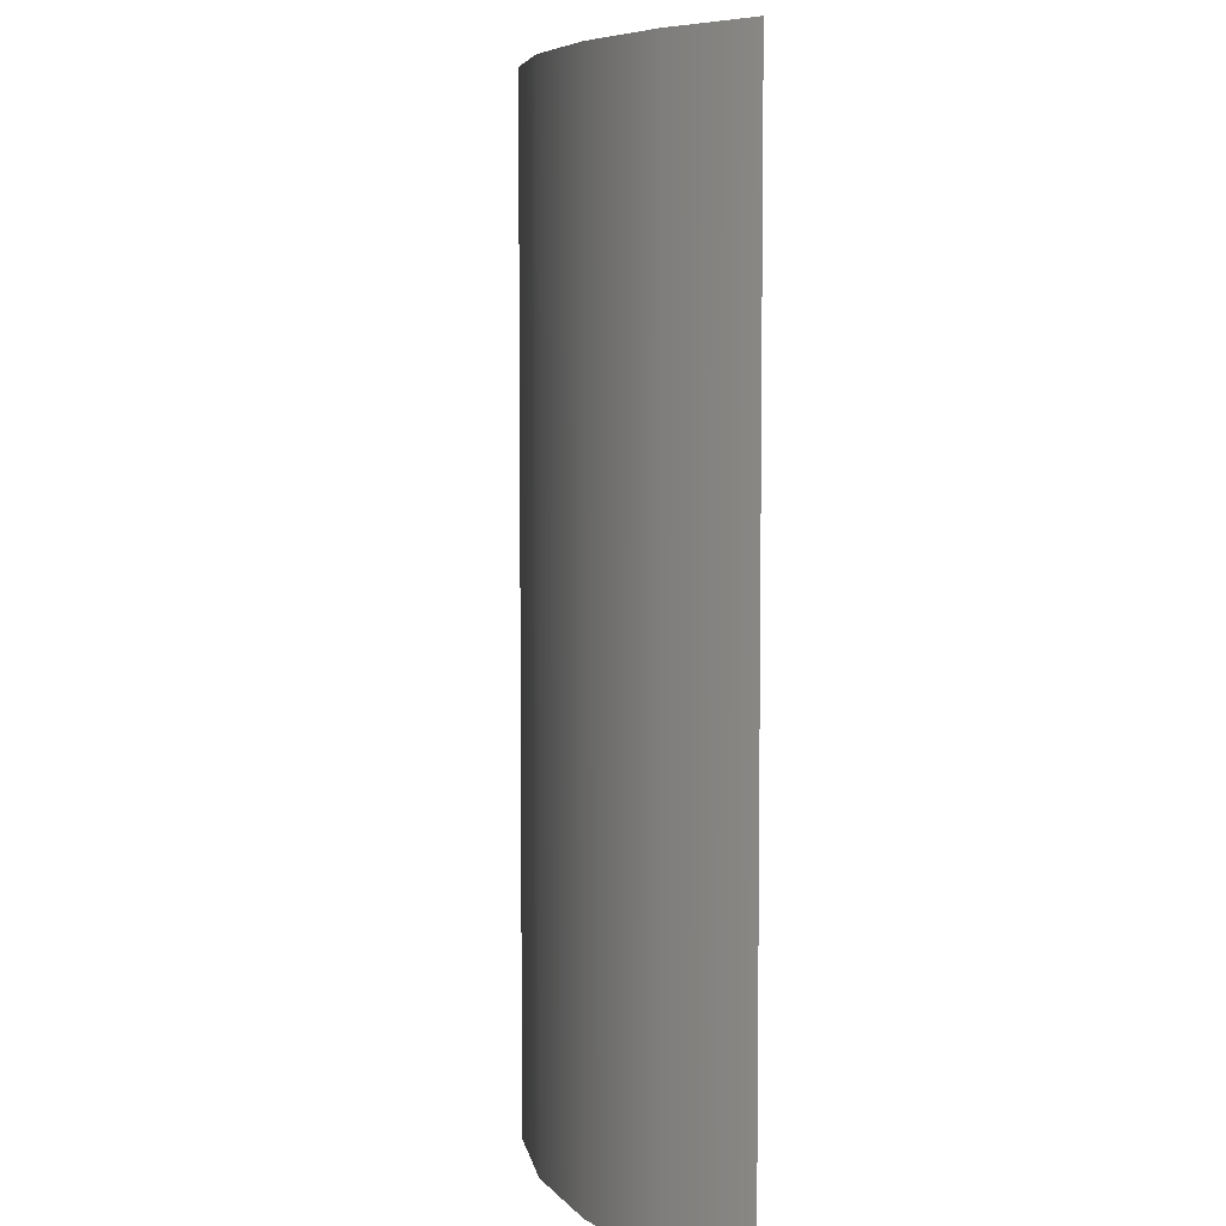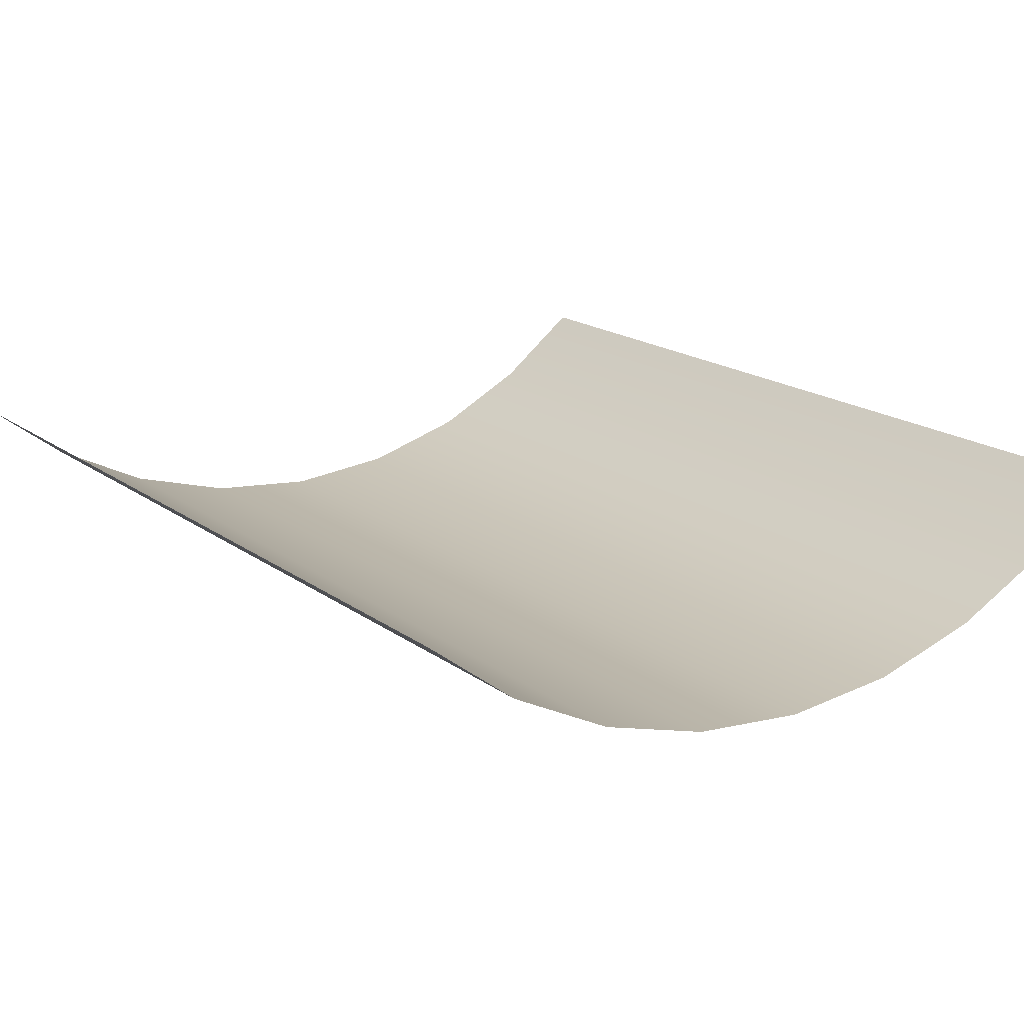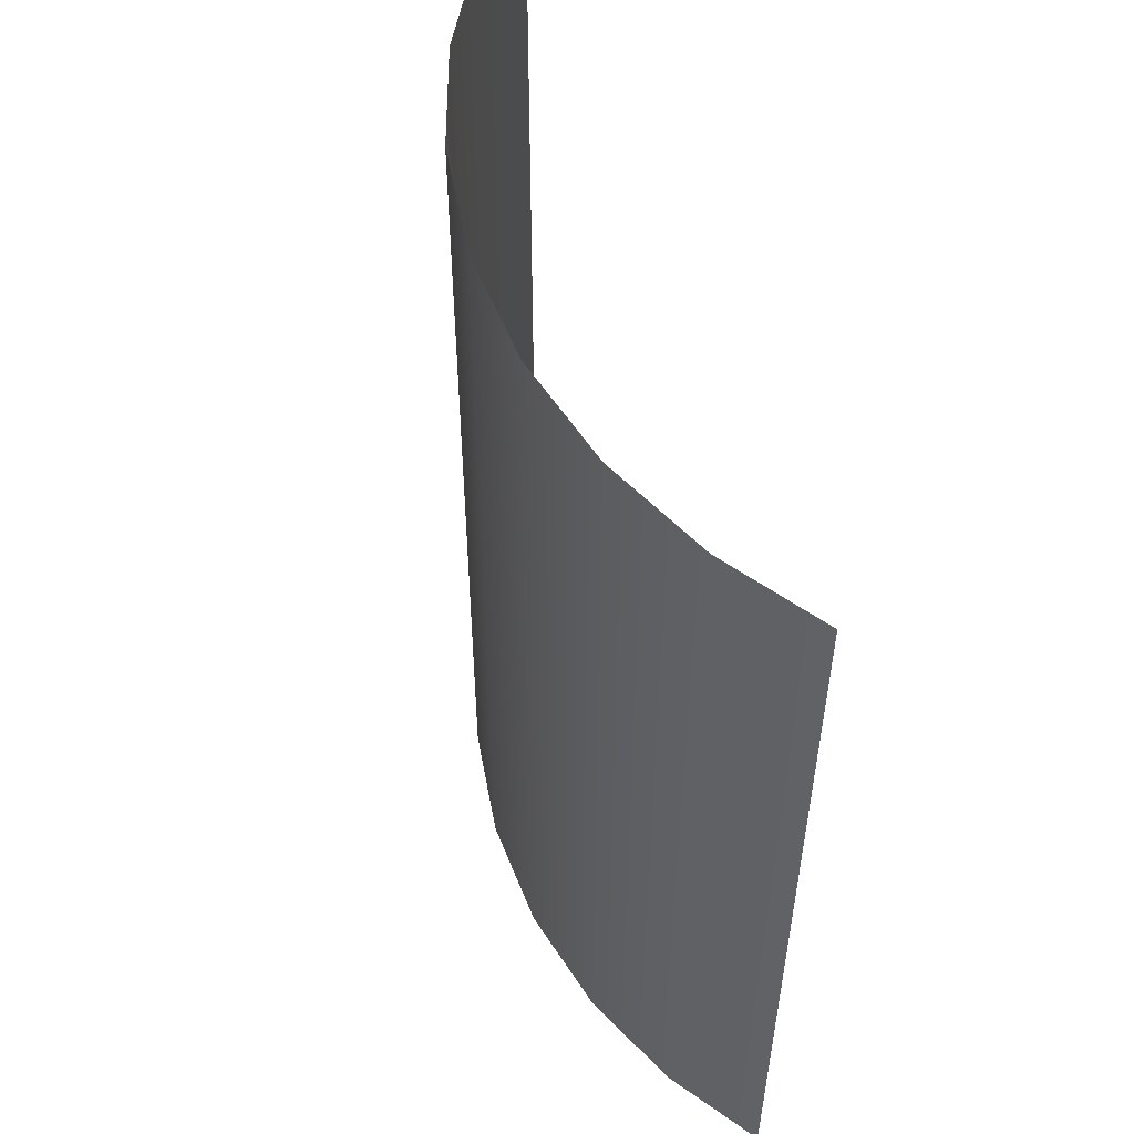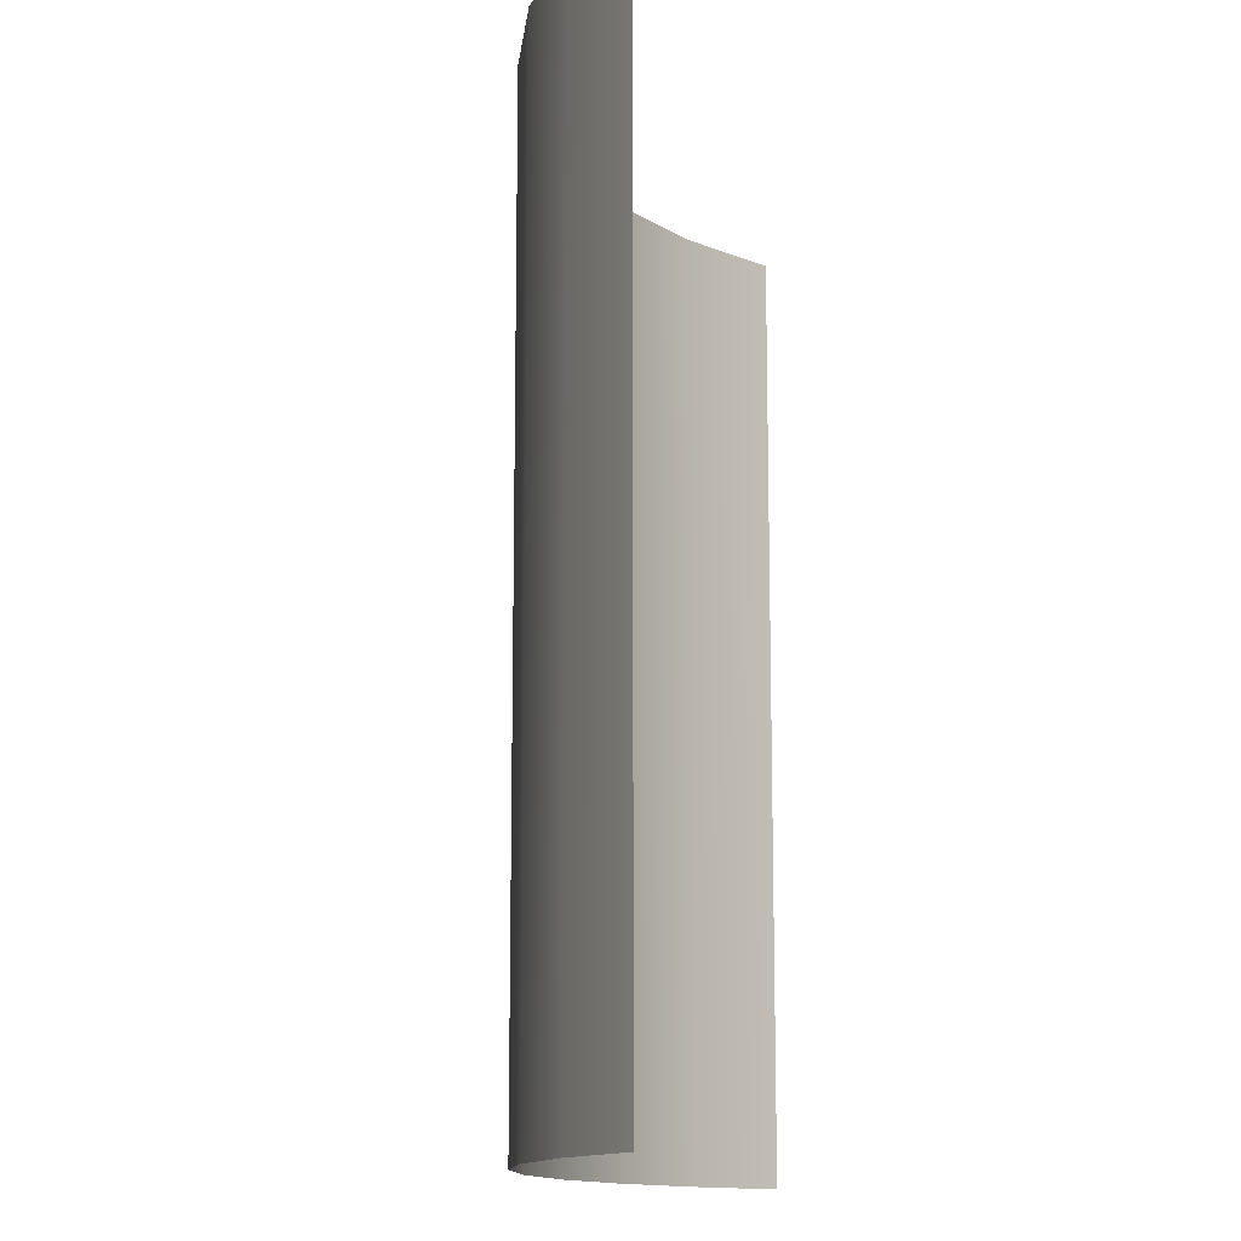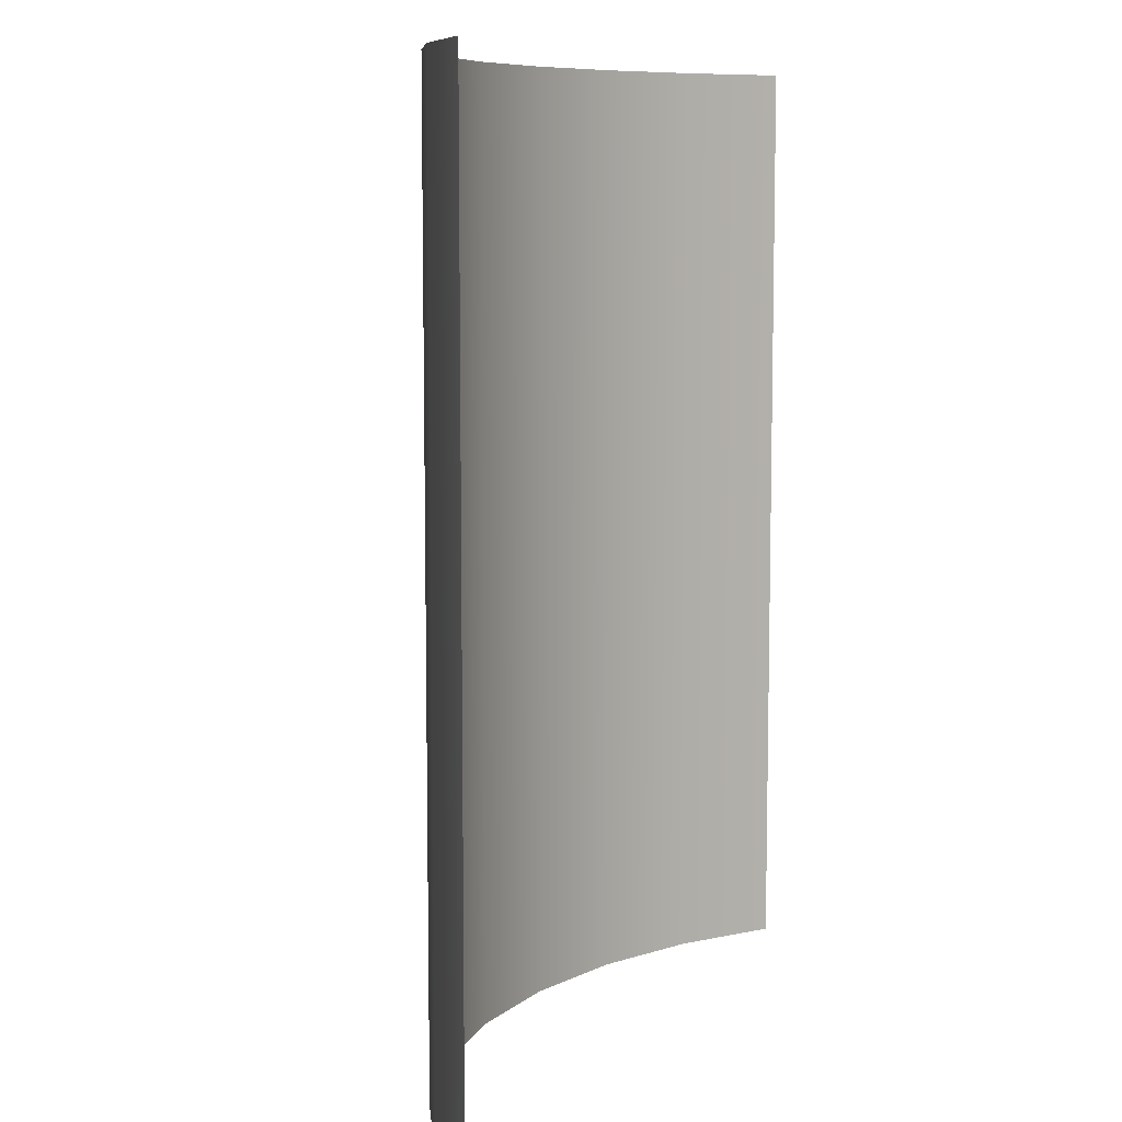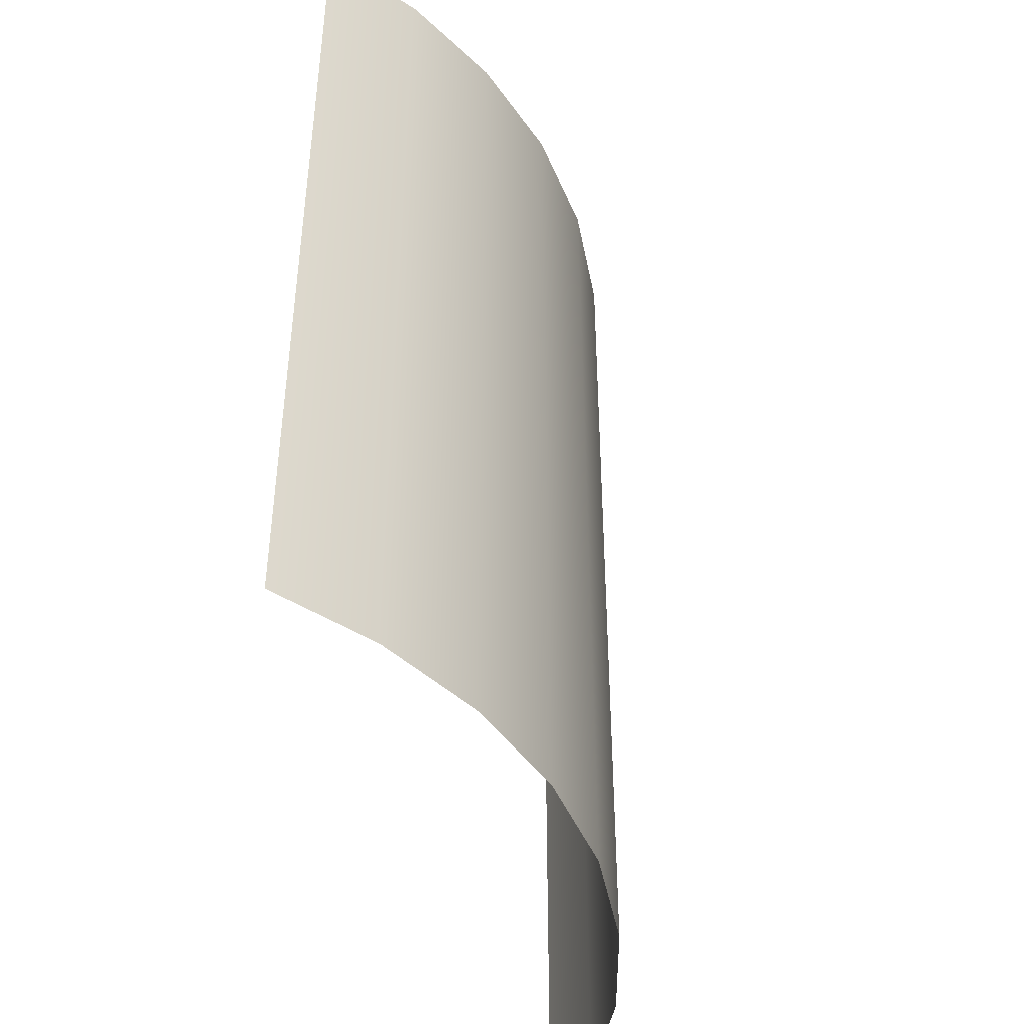
<metadata>
{"format":"obj","ext":"obj","renderer":"f3d","projection":"perspective","resolution":1024,"background":"white","views":[{"elev":6.0,"azim":86.4,"up":"+Z"},{"elev":17.7,"azim":144.8,"up":"+Y"},{"elev":55.4,"azim":74.0,"up":"+Z"},{"elev":-13.1,"azim":99.8,"up":"+Z"},{"elev":8.5,"azim":111.7,"up":"+Z"},{"elev":-45.5,"azim":-73.6,"up":"+Z"}]}
</metadata>
<code>
o Plane
v 0.8869 0.3459 1
v 0.8869 0.3459 0.75
v 0.7003 0.2034 0.75
v -0.8869 0.3459 1
v -0.7003 0.2034 1
v -0.8869 0.3459 0.75
v -0.8869 0.3459 0
v -0.7003 0.2034 0
v -0.8869 0.3459 -0.25
v -0.7003 0.2034 0.25
v 0 0.00104 1
v 0.2479 0.02466 1
v 0 0.00104 0.75
v 0 0.00104 -0
v 0 0.00104 -0.25
v -0.2479 0.02466 -0.25
v 0.2479 0.02466 0
v 0.8869 0.3459 0
v 0.8869 0.3459 -0.25
v 0.7003 0.2034 -0.25
v 0.4847 0.09378 -0.5
v 0.4847 0.09378 -0.75
v 0.2479 0.02466 -0.75
v 0.7003 0.2034 -0.5
v 0.8869 0.3459 -0.5
v 0.8869 0.3459 -0.75
v 0.7003 0.2034 -0.75
v 0 0.00104 -0.5
v 0.2479 0.02466 -0.5
v 0 0.00104 -0.75
v 0.2479 0.02466 -0.25
v 0.4847 0.09378 0
v 0.7003 0.2034 0
v 0.4847 0.09378 -0.25
v -0.4847 0.09378 -0.5
v -0.4847 0.09378 -0.75
v -0.7003 0.2034 -0.75
v -0.2479 0.02466 -0.5
v -0.2479 0.02466 -0.75
v 0 0.00104 0.5
v 0.2479 0.02466 0.5
v 0 0.00104 0.25
v 0.2479 0.02466 0.75
v 0.4847 0.09378 1
v 0.7003 0.2034 1
v 0.4847 0.09378 0.75
v -0.4847 0.09378 0
v -0.2479 0.02466 0.25
v -0.2479 0.02466 0
v -0.4847 0.09378 0.25
v -0.4847 0.09378 0.5
v -0.2479 0.02466 0.75
v -0.2479 0.02466 0.5
v -0.8869 0.3459 -0.5
v -0.7003 0.2034 -0.5
v -0.8869 0.3459 -0.75
v -0.7003 0.2034 -0.25
v -0.4847 0.09378 -0.25
v -0.8869 0.3459 0.5
v -0.7003 0.2034 0.5
v -0.8869 0.3459 0.25
v -0.7003 0.2034 0.75
v -0.4847 0.09378 1
v -0.2479 0.02466 1
v -0.4847 0.09378 0.75
v 0.4847 0.09378 0.5
v 0.4847 0.09378 0.25
v 0.2479 0.02466 0.25
v 0.7003 0.2034 0.5
v 0.8869 0.3459 0.5
v 0.8869 0.3459 0.25
v 0.7003 0.2034 0.25
v -0.8869 0.3459 -1
v -0.2479 0.02466 -1
v -0.4847 0.09378 -1
v 0 0.00104 -1
v -0.7003 0.2034 -1
v 0.7003 0.2034 -1
v 0.4847 0.09378 -1
v 0.8869 0.3459 -1
v 0.2479 0.02466 -1
f 1 2 3
f 4 5 6
f 7 8 9
f 7 10 8
f 11 12 13
f 14 15 16
f 14 17 15
f 18 19 20
f 21 22 23
f 21 24 22
f 25 26 27
f 28 29 30
f 28 31 29
f 32 33 34
f 35 36 37
f 35 38 36
f 28 30 39
f 40 41 42
f 40 43 41
f 44 45 46
f 47 48 49
f 47 50 48
f 51 52 53
f 54 55 56
f 54 57 55
f 47 49 58
f 59 60 61
f 59 62 60
f 63 64 65
f 66 67 68
f 66 69 67
f 70 71 72
f 72 33 32
f 72 71 33
f 71 18 33
f 67 72 32
f 67 69 72
f 69 70 72
f 68 17 14
f 68 67 17
f 67 32 17
f 65 52 51
f 65 64 52
f 64 11 52
f 60 65 51
f 60 62 65
f 62 63 65
f 61 10 7
f 61 60 10
f 60 51 10
f 58 16 35
f 58 49 16
f 49 14 16
f 55 58 35
f 55 57 58
f 57 47 58
f 56 37 73
f 56 55 37
f 55 35 37
f 53 13 40
f 53 52 13
f 52 11 13
f 48 53 40
f 48 50 53
f 50 51 53
f 49 42 14
f 49 48 42
f 48 40 42
f 46 3 66
f 46 45 3
f 45 1 3
f 41 46 66
f 41 43 46
f 43 44 46
f 42 68 14
f 42 41 68
f 41 66 68
f 39 74 75
f 39 30 74
f 30 76 74
f 36 39 75
f 36 38 39
f 38 28 39
f 37 77 73
f 37 36 77
f 36 75 77
f 34 20 21
f 34 33 20
f 33 18 20
f 29 34 21
f 29 31 34
f 31 32 34
f 30 23 76
f 30 29 23
f 29 21 23
f 27 78 79
f 27 26 78
f 26 80 78
f 22 27 79
f 22 24 27
f 24 25 27
f 23 81 76
f 23 22 81
f 22 79 81
f 20 24 21
f 20 19 24
f 19 25 24
f 15 31 28
f 15 17 31
f 17 32 31
f 16 38 35
f 16 15 38
f 15 28 38
f 13 43 40
f 13 12 43
f 12 44 43
f 8 50 47
f 8 10 50
f 10 51 50
f 9 57 54
f 9 8 57
f 8 47 57
f 6 62 59
f 6 5 62
f 5 63 62
f 3 69 66
f 3 2 69
f 2 70 69

</code>
